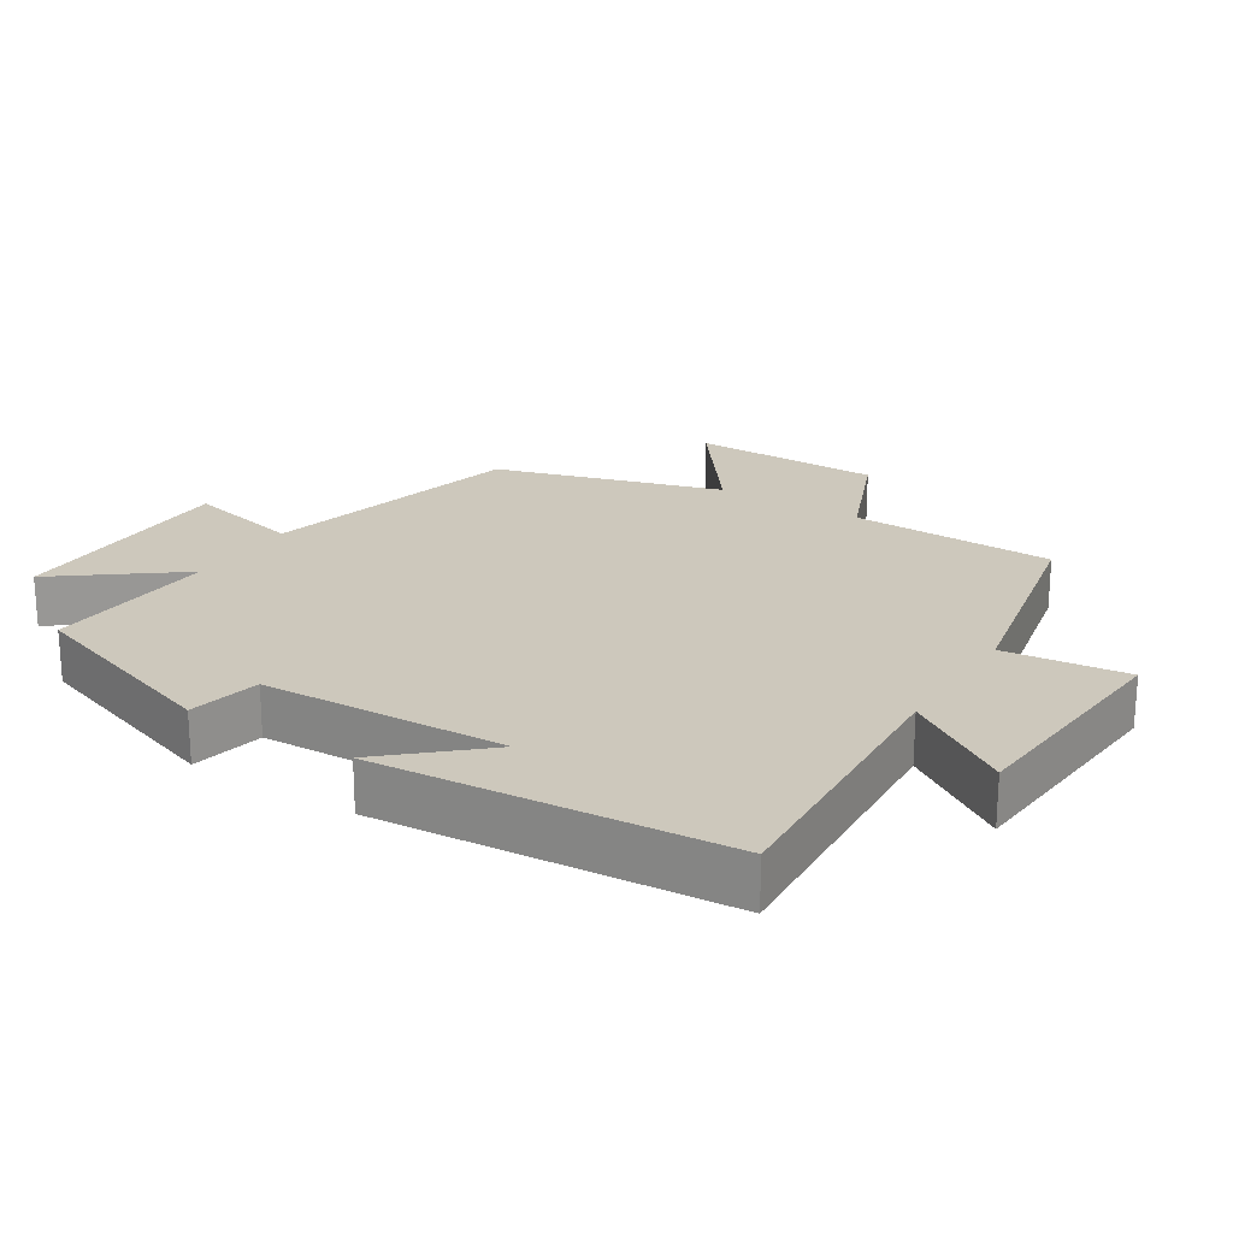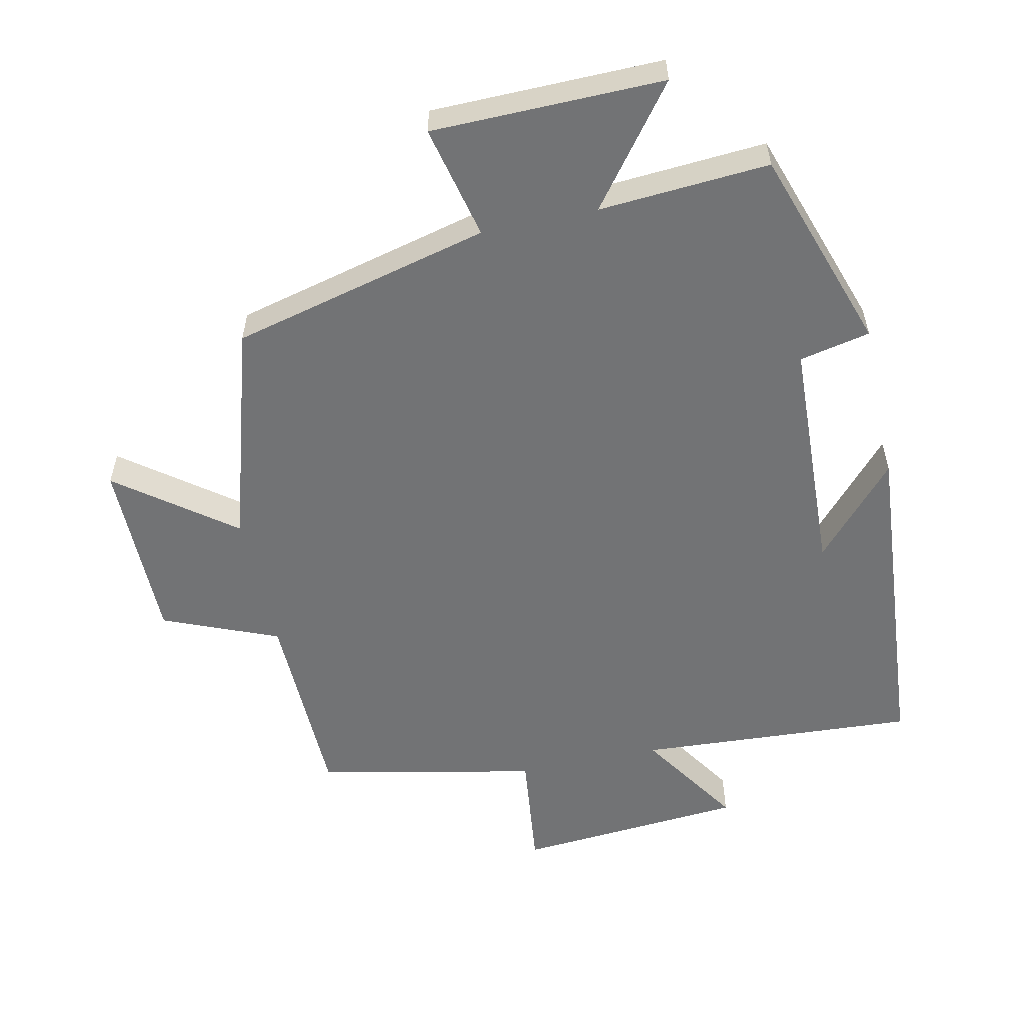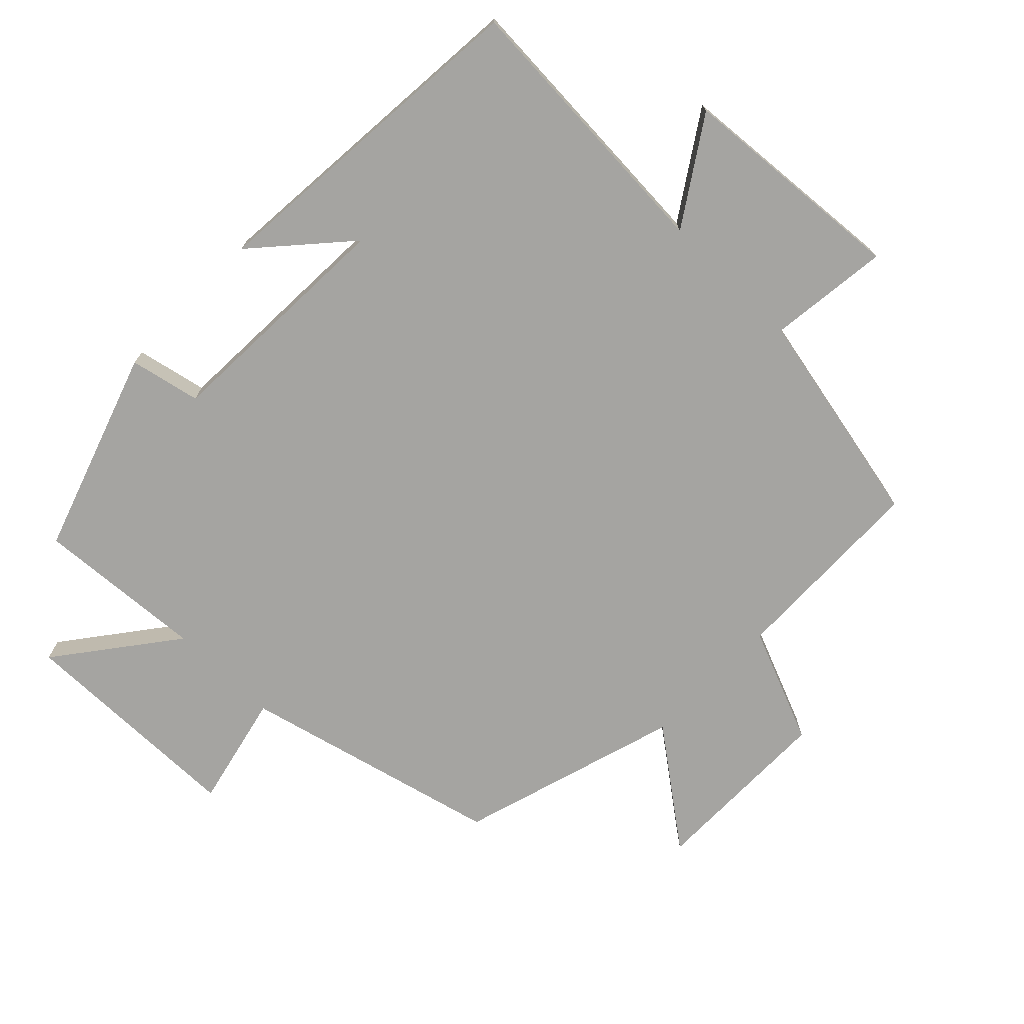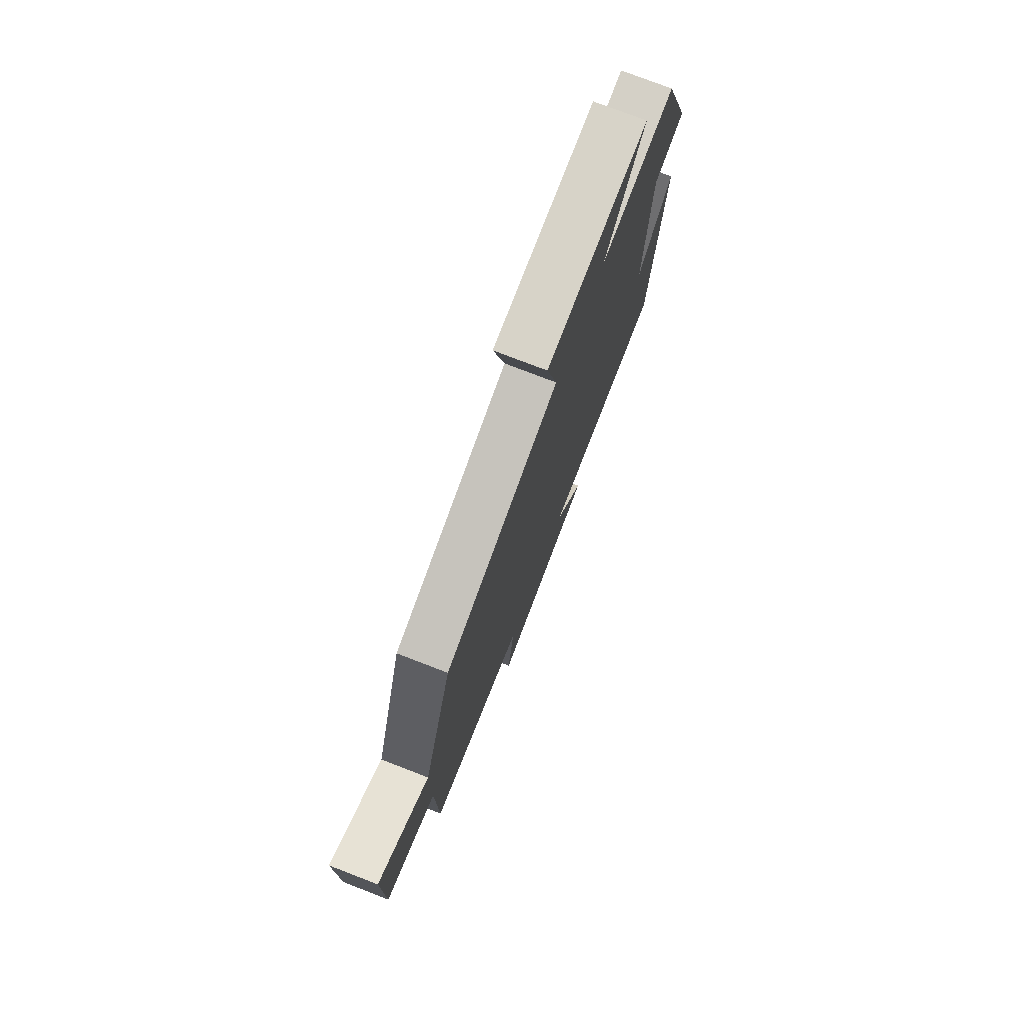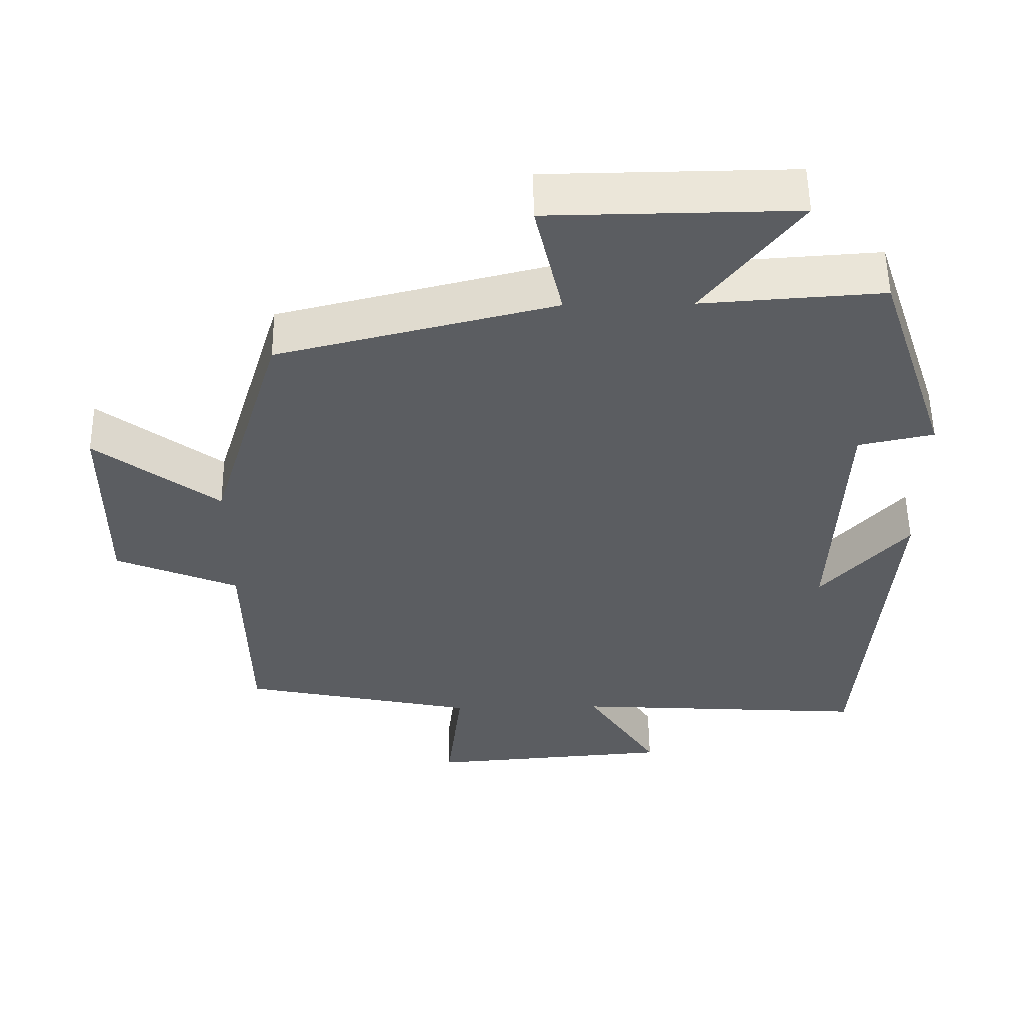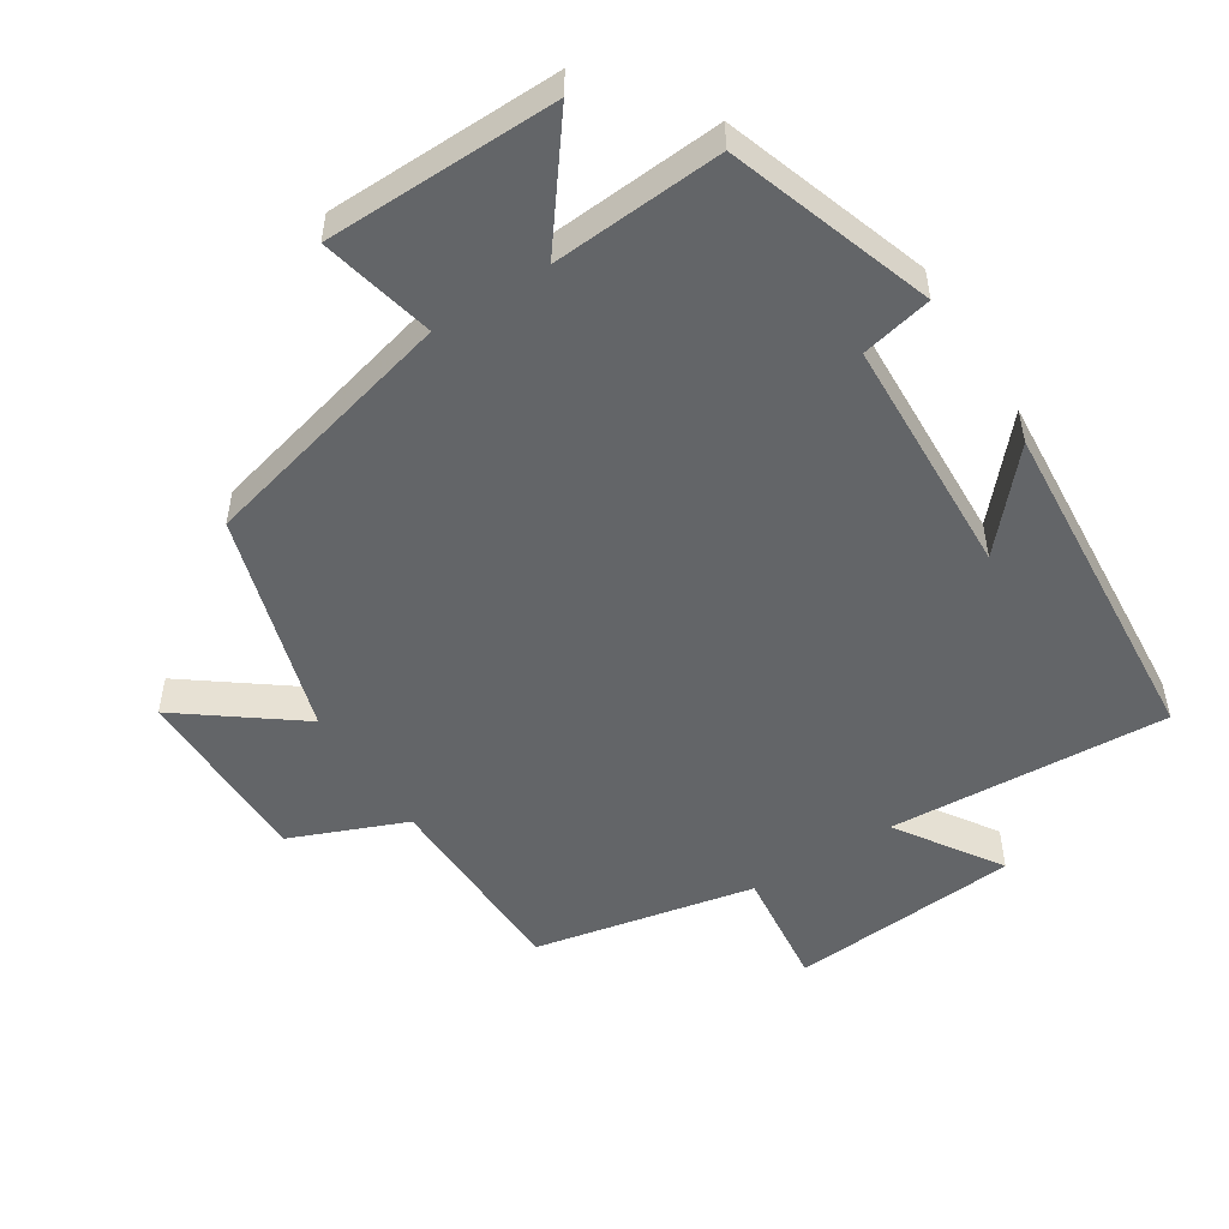
<metadata>
{"format":"obj","ext":"obj","renderer":"f3d","projection":"perspective","resolution":1024,"background":"white","views":[{"elev":22.2,"azim":122.4,"up":"+Y"},{"elev":-55.8,"azim":12.3,"up":"+Y"},{"elev":-73.2,"azim":135.9,"up":"+Y"},{"elev":76.5,"azim":-68.9,"up":"+Z"},{"elev":54.3,"azim":-0.8,"up":"+Z"},{"elev":-51.4,"azim":32.7,"up":"+Y"}]}
</metadata>
<code>
v 0.459 0.07 -0.526
v 0.048 0.07 -0.5
v 0.147 0.07 -0.652
v -0.191 0.07 -0.678
v -0.17 0.07 -0.5
v -0.494 0.07 -0.432
v -0.5 0.07 -0.136
v -0.669 0.07 -0.066
v -0.669 0.07 0.208
v -0.5 0.07 0.08
v -0.401 0.07 0.406
v -0.02 0.07 0.5
v -0.058 0.07 0.668
v 0.282 0.07 0.672
v 0.15 0.07 0.5
v 0.4 0.07 0.517
v 0.5 0.07 0.218
v 0.396 0.07 0.196
v 0.38 0.07 -0.158
v 0.5 0.07 -0.024
v 0.459 0 -0.526
v 0.048 0 -0.5
v 0.147 0 -0.652
v -0.191 0 -0.678
v -0.17 0 -0.5
v -0.494 0 -0.432
v -0.5 0 -0.136
v -0.669 0 -0.066
v -0.669 0 0.208
v -0.5 0 0.08
v -0.401 0 0.406
v -0.02 0 0.5
v -0.058 0 0.668
v 0.282 0 0.672
v 0.15 0 0.5
v 0.4 0 0.517
v 0.5 0 0.218
v 0.396 0 0.196
v 0.38 0 -0.158
v 0.5 0 -0.024
f 19 20 1
f 15 16 17 18
f 15 18 19
f 12 13 14 15
f 19 1 2
f 15 19 2
f 12 15 2
f 11 12 2
f 10 11 2
f 7 8 9 10
f 7 10 2
f 6 7 2
f 5 6 2
f 2 3 4 5
f 21 40 39
f 38 37 36 35
f 39 38 35
f 35 34 33 32
f 22 21 39
f 22 39 35
f 22 35 32
f 22 32 31
f 22 31 30
f 30 29 28 27
f 22 30 27
f 22 27 26
f 22 26 25
f 25 24 23 22
f 1 21 22 2
f 2 22 23 3
f 3 23 24 4
f 4 24 25 5
f 5 25 26 6
f 6 26 27 7
f 7 27 28 8
f 8 28 29 9
f 9 29 30 10
f 10 30 31 11
f 11 31 32 12
f 12 32 33 13
f 13 33 34 14
f 14 34 35 15
f 15 35 36 16
f 16 36 37 17
f 17 37 38 18
f 18 38 39 19
f 19 39 40 20
f 20 40 21 1

</code>
